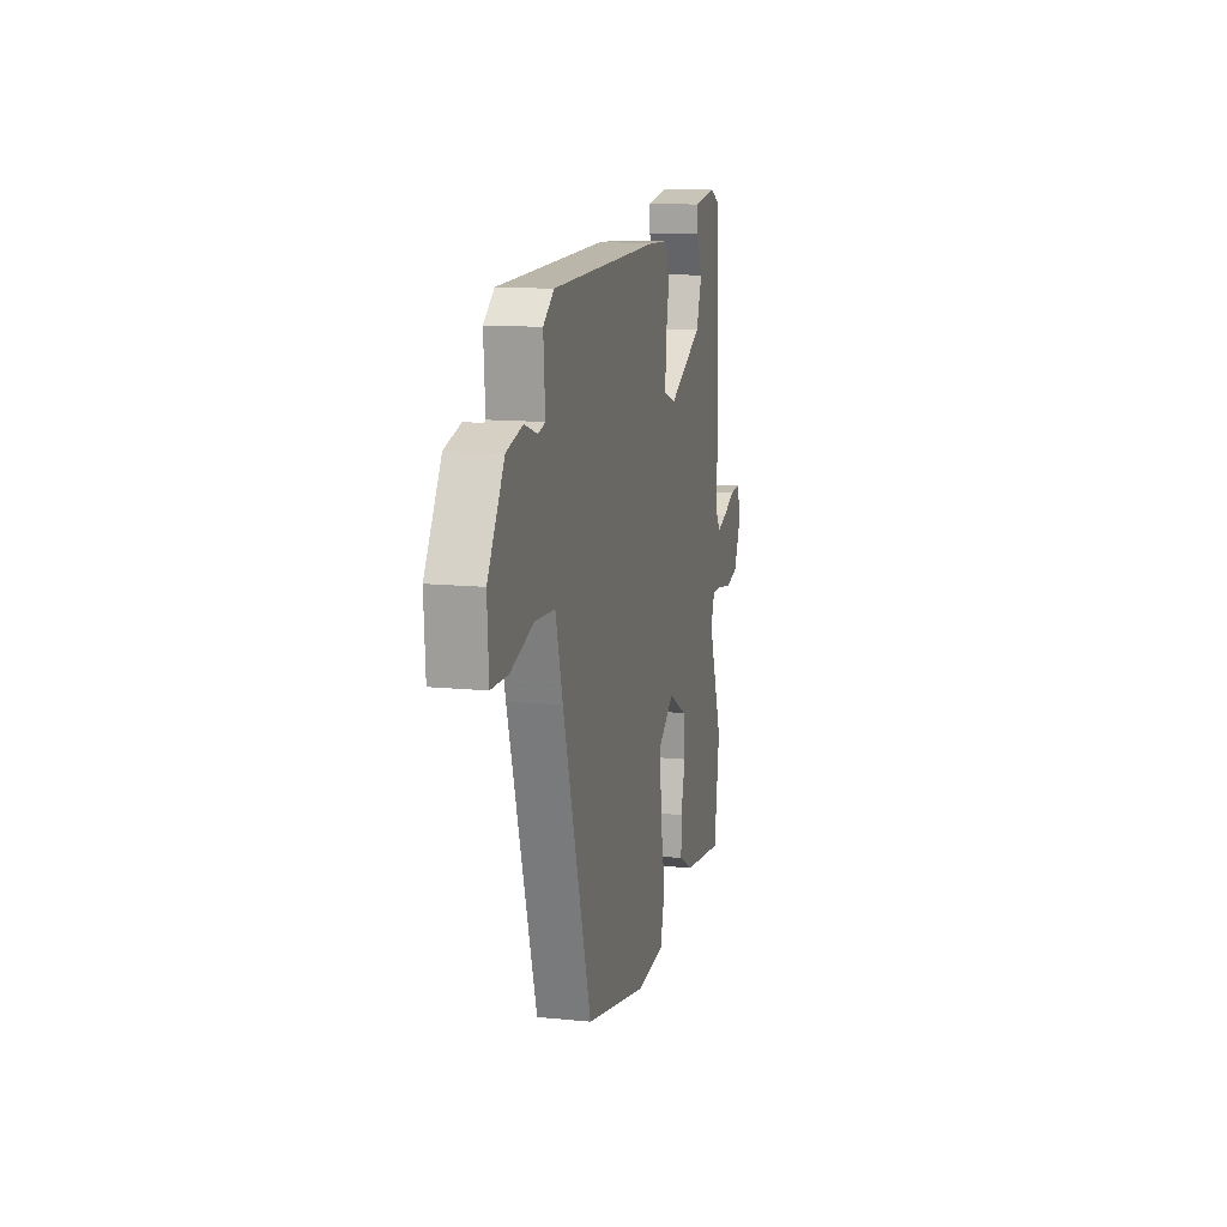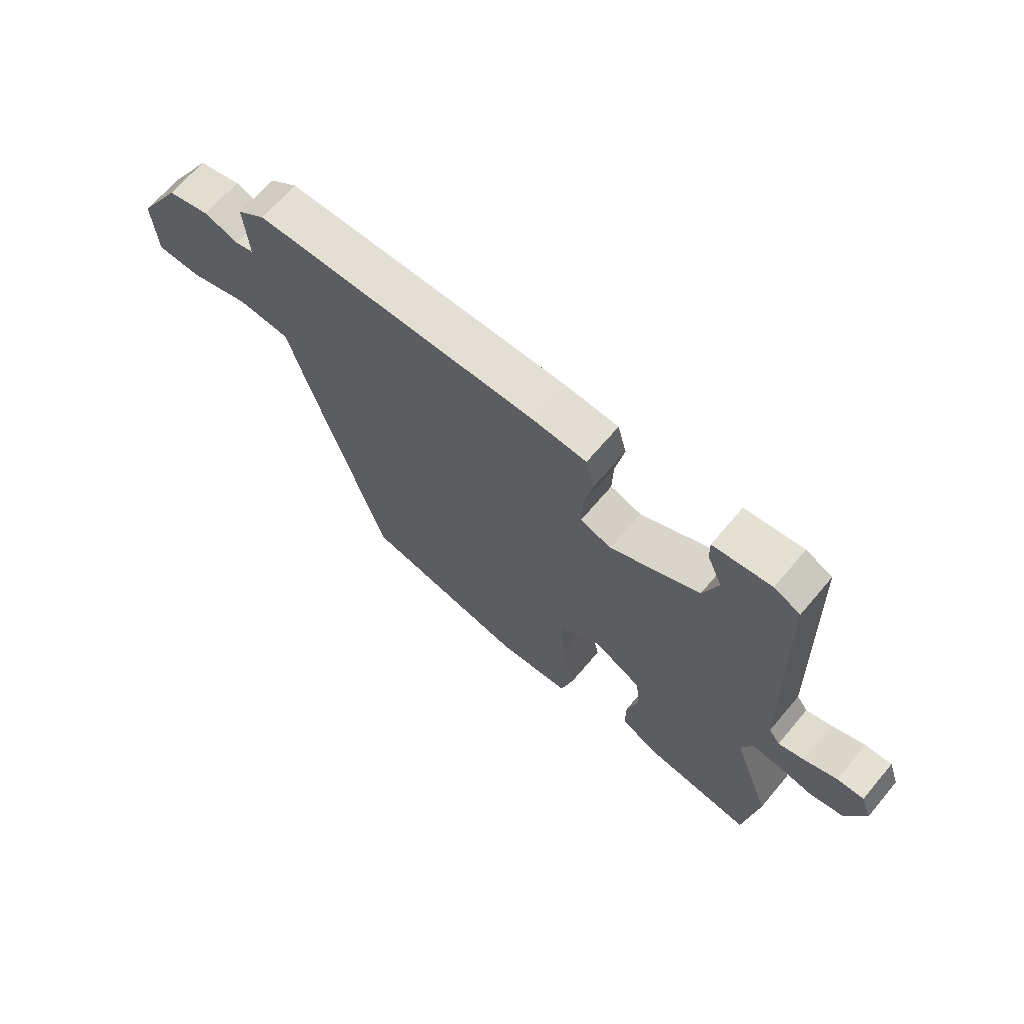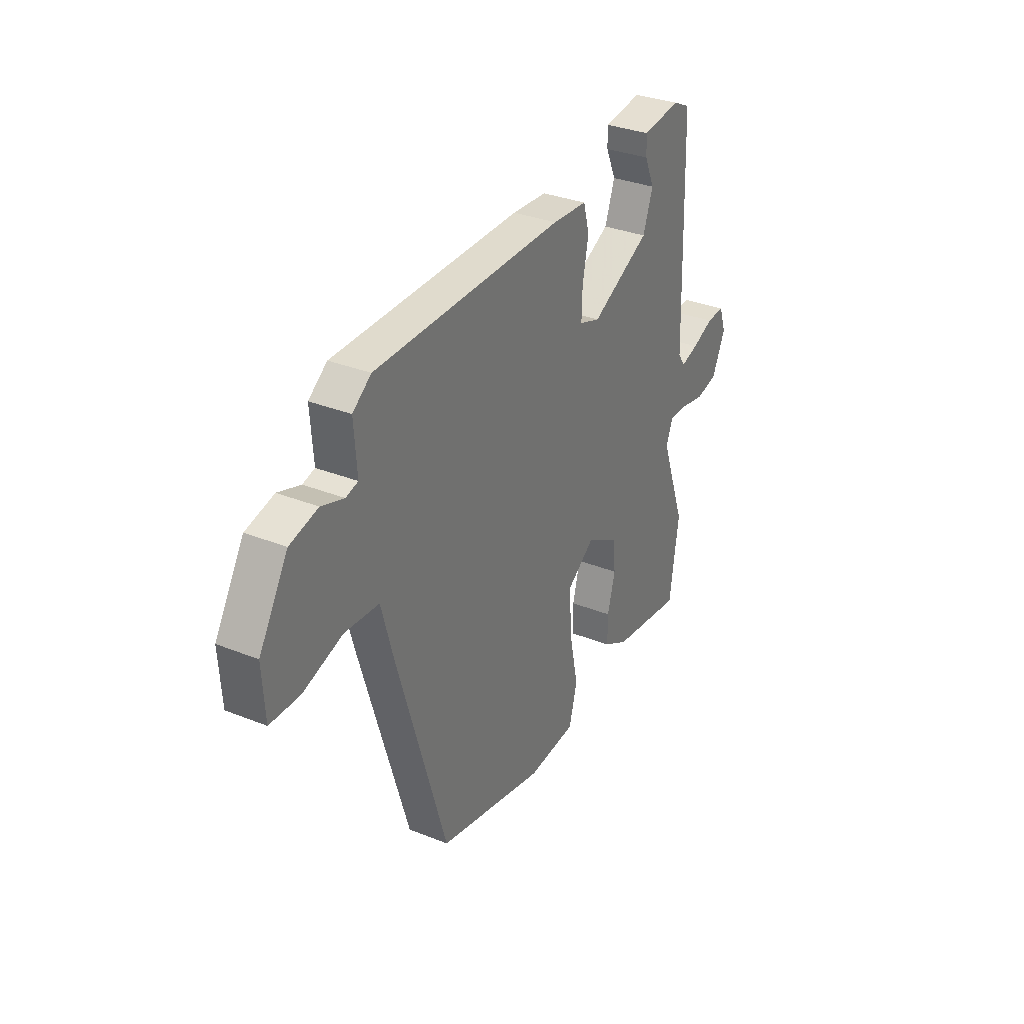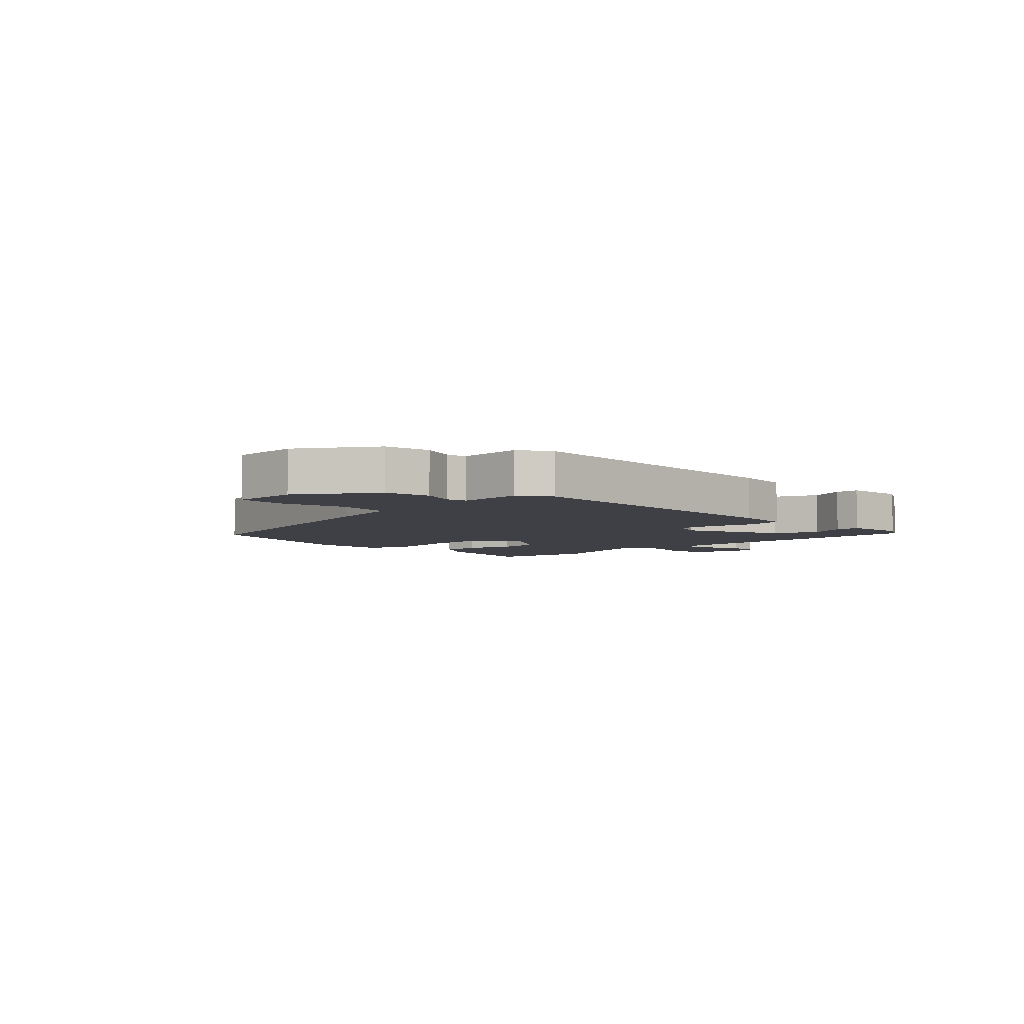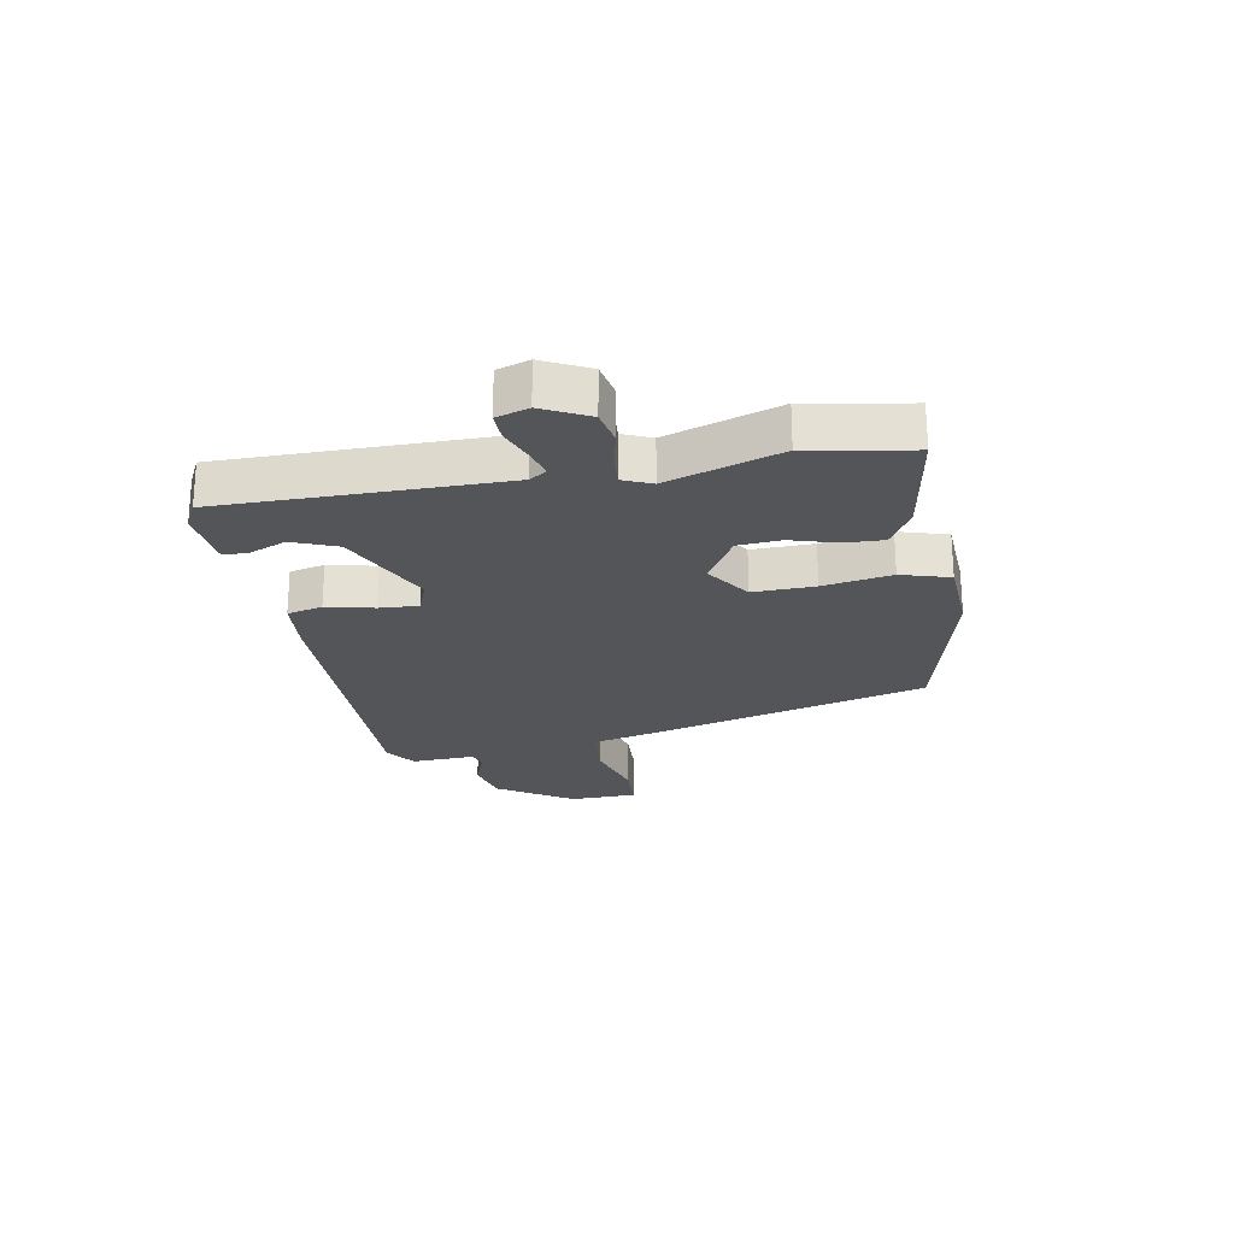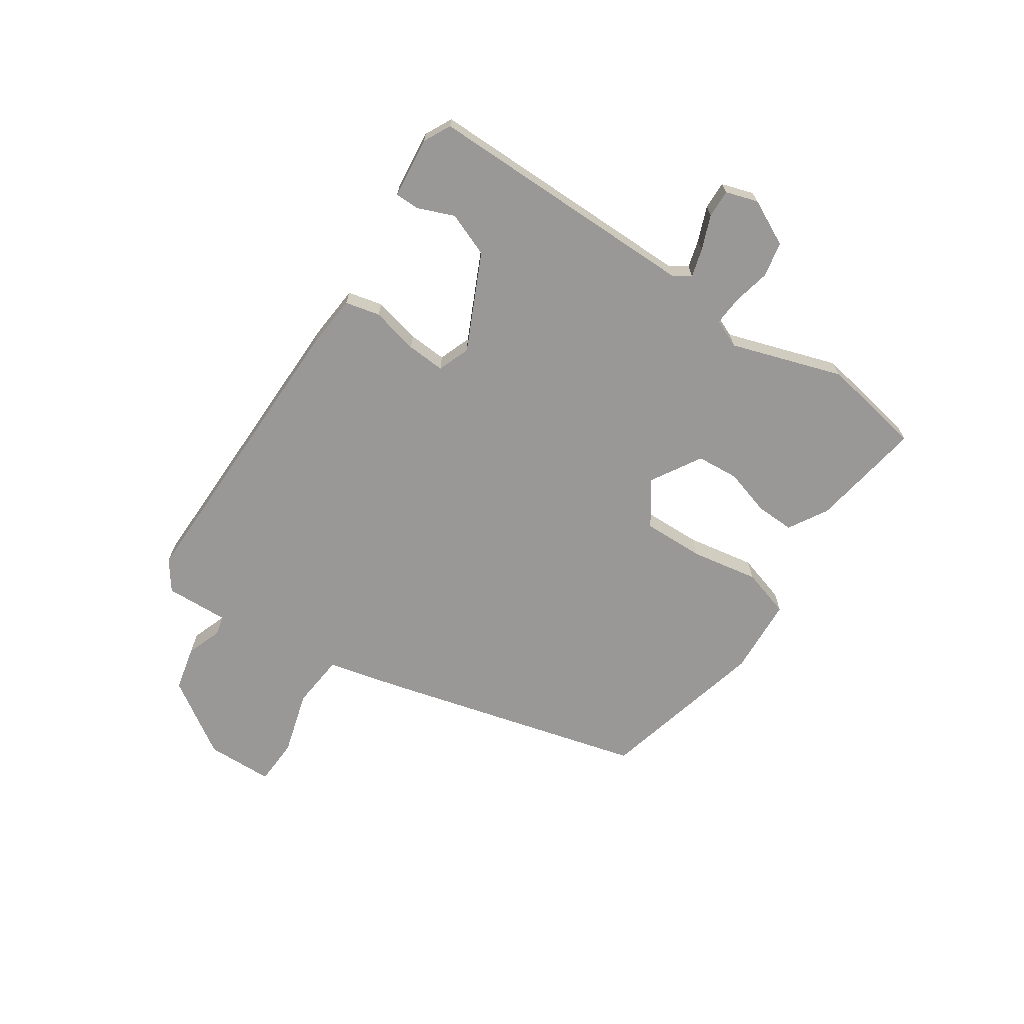
<metadata>
{"format":"obj","ext":"obj","renderer":"f3d","projection":"perspective","resolution":1024,"background":"white","views":[{"elev":12.6,"azim":-76.8,"up":"+Z"},{"elev":66.7,"azim":40.2,"up":"+Z"},{"elev":32.4,"azim":-60.7,"up":"+Z"},{"elev":-5.2,"azim":-48.8,"up":"+Y"},{"elev":-24.0,"azim":98.4,"up":"+Y"},{"elev":-68.6,"azim":54.3,"up":"+Y"}]}
</metadata>
<code>
v 0.524 0.07 -0.33
v 0.499 0.07 -0.505
v 0.306 0.07 -0.48
v 0.238 0.07 -0.443
v 0.238 0.07 -0.377
v 0.259 0.07 -0.298
v 0.251 0.07 -0.226
v 0.164 0.07 -0.178
v 0.09 0.07 -0.232
v 0.096 0.07 -0.336
v 0.12 0.07 -0.451
v 0.098 0.07 -0.534
v -0.034 0.07 -0.546
v -0.326 0.07 -0.483
v -0.46 0.07 -0.034
v -0.494 0.07 0.09
v -0.587 0.07 0.096
v -0.695 0.07 0.061
v -0.775 0.07 0.062
v -0.782 0.07 0.176
v -0.704 0.07 0.306
v -0.628 0.07 0.326
v -0.567 0.07 0.306
v -0.534 0.07 0.315
v -0.542 0.07 0.423
v -0.492 0.07 0.461
v 0.021 0.07 0.472
v 0.115 0.07 0.467
v 0.131 0.07 0.408
v 0.115 0.07 0.327
v 0.113 0.07 0.261
v 0.169 0.07 0.242
v 0.329 0.07 0.324
v 0.356 0.07 0.4
v 0.329 0.07 0.461
v 0.328 0.07 0.503
v 0.432 0.07 0.518
v 0.479 0.07 0.496
v 0.493 0.07 0.025
v 0.513 0.07 -0.003
v 0.56 0.07 0.012
v 0.618 0.07 0.037
v 0.666 0.07 0.04
v 0.685 0.07 -0.014
v 0.649 0.07 -0.093
v 0.59 0.07 -0.107
v 0.526 0.07 -0.095
v 0.475 0.07 -0.093
v 0.456 0.07 -0.142
v 0.524 0 -0.33
v 0.499 0 -0.505
v 0.306 0 -0.48
v 0.238 0 -0.443
v 0.238 0 -0.377
v 0.259 0 -0.298
v 0.251 0 -0.226
v 0.164 0 -0.178
v 0.09 0 -0.232
v 0.096 0 -0.336
v 0.12 0 -0.451
v 0.098 0 -0.534
v -0.034 0 -0.546
v -0.326 0 -0.483
v -0.46 0 -0.034
v -0.494 0 0.09
v -0.587 0 0.096
v -0.695 0 0.061
v -0.775 0 0.062
v -0.782 0 0.176
v -0.704 0 0.306
v -0.628 0 0.326
v -0.567 0 0.306
v -0.534 0 0.315
v -0.542 0 0.423
v -0.492 0 0.461
v 0.021 0 0.472
v 0.115 0 0.467
v 0.131 0 0.408
v 0.115 0 0.327
v 0.113 0 0.261
v 0.169 0 0.242
v 0.329 0 0.324
v 0.356 0 0.4
v 0.329 0 0.461
v 0.328 0 0.503
v 0.432 0 0.518
v 0.479 0 0.496
v 0.493 0 0.025
v 0.513 0 -0.003
v 0.56 0 0.012
v 0.618 0 0.037
v 0.666 0 0.04
v 0.685 0 -0.014
v 0.649 0 -0.093
v 0.59 0 -0.107
v 0.526 0 -0.095
v 0.475 0 -0.093
v 0.456 0 -0.142
f 44 45 46 47
f 44 47 48
f 41 42 43 44
f 40 41 44 48
f 39 40 48
f 38 39 48 49
f 34 35 36 37
f 33 34 37 38
f 27 28 29 30
f 27 30 31
f 24 25 26 27
f 24 27 31
f 23 24 31 32
f 21 22 23
f 20 21 23 32
f 17 18 19 20
f 16 17 20 32
f 14 15 16 32
f 10 11 12 13
f 9 10 13 14
f 8 9 14 32
f 3 4 5 6
f 3 6 7
f 49 1 2 3
f 33 38 49 3
f 7 8 32 33
f 3 7 33
f 96 95 94 93
f 97 96 93
f 93 92 91 90
f 97 93 90 89
f 97 89 88
f 98 97 88 87
f 86 85 84 83
f 87 86 83 82
f 79 78 77 76
f 80 79 76
f 76 75 74 73
f 80 76 73
f 81 80 73 72
f 72 71 70
f 81 72 70 69
f 69 68 67 66
f 81 69 66 65
f 81 65 64 63
f 62 61 60 59
f 63 62 59 58
f 81 63 58 57
f 55 54 53 52
f 56 55 52
f 52 51 50 98
f 52 98 87 82
f 82 81 57 56
f 82 56 52
f 1 50 51 2
f 2 51 52 3
f 3 52 53 4
f 4 53 54 5
f 5 54 55 6
f 6 55 56 7
f 7 56 57 8
f 8 57 58 9
f 9 58 59 10
f 10 59 60 11
f 11 60 61 12
f 12 61 62 13
f 13 62 63 14
f 14 63 64 15
f 15 64 65 16
f 16 65 66 17
f 17 66 67 18
f 18 67 68 19
f 19 68 69 20
f 20 69 70 21
f 21 70 71 22
f 22 71 72 23
f 23 72 73 24
f 24 73 74 25
f 25 74 75 26
f 26 75 76 27
f 27 76 77 28
f 28 77 78 29
f 29 78 79 30
f 30 79 80 31
f 31 80 81 32
f 32 81 82 33
f 33 82 83 34
f 34 83 84 35
f 35 84 85 36
f 36 85 86 37
f 37 86 87 38
f 38 87 88 39
f 39 88 89 40
f 40 89 90 41
f 41 90 91 42
f 42 91 92 43
f 43 92 93 44
f 44 93 94 45
f 45 94 95 46
f 46 95 96 47
f 47 96 97 48
f 48 97 98 49
f 49 98 50 1

</code>
